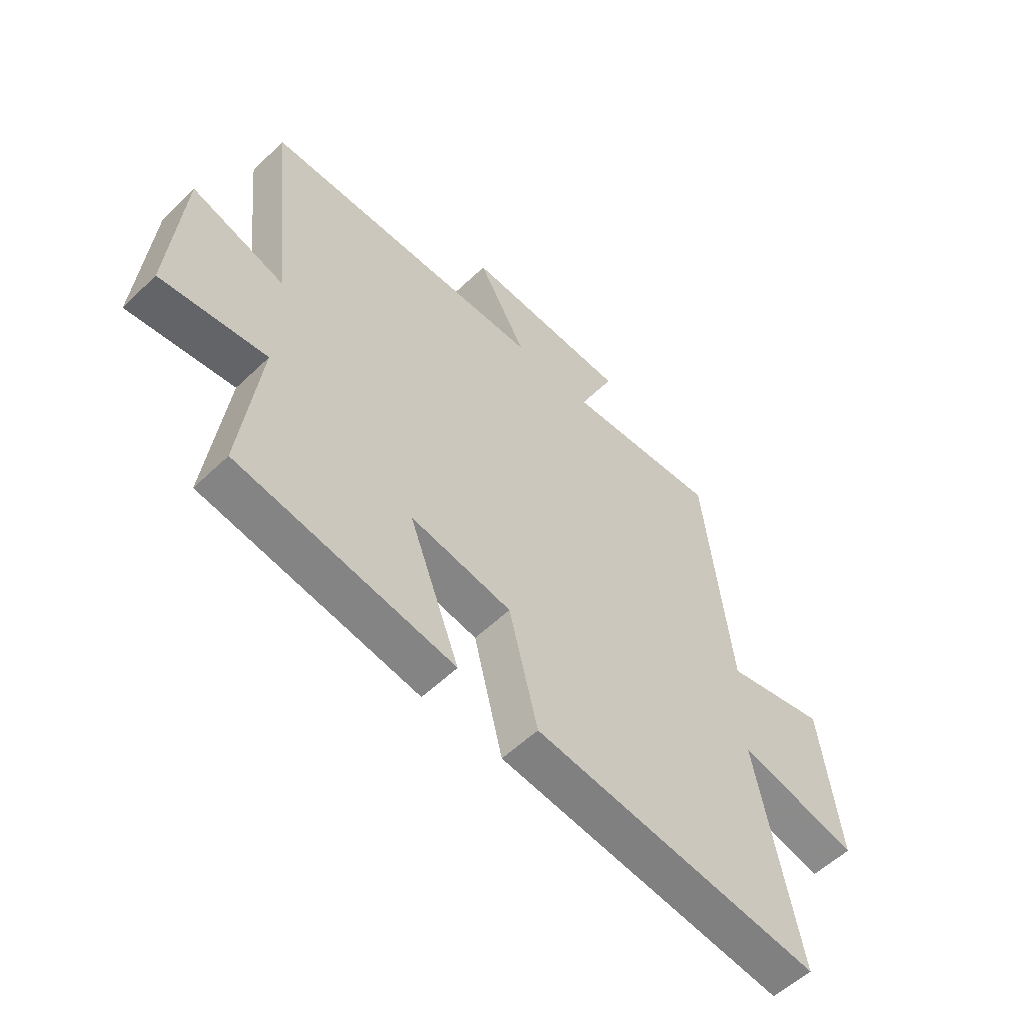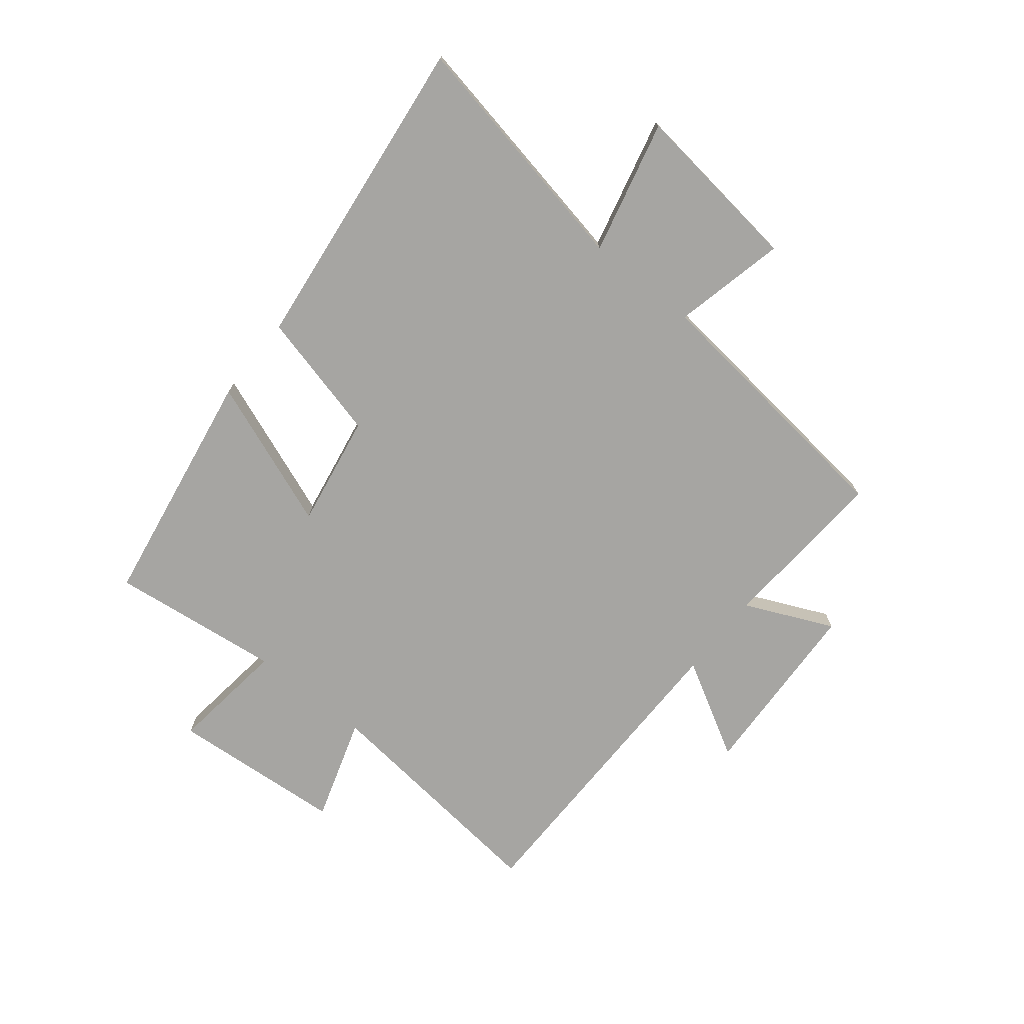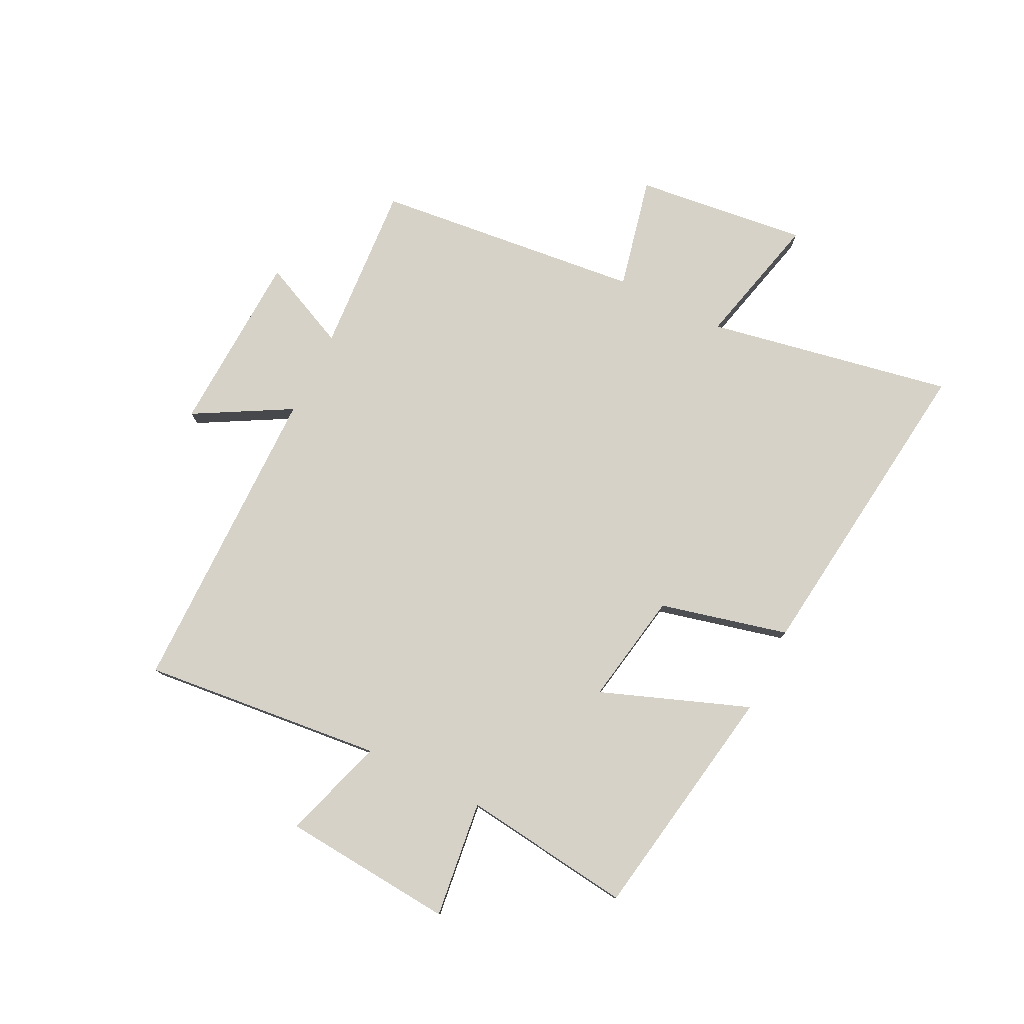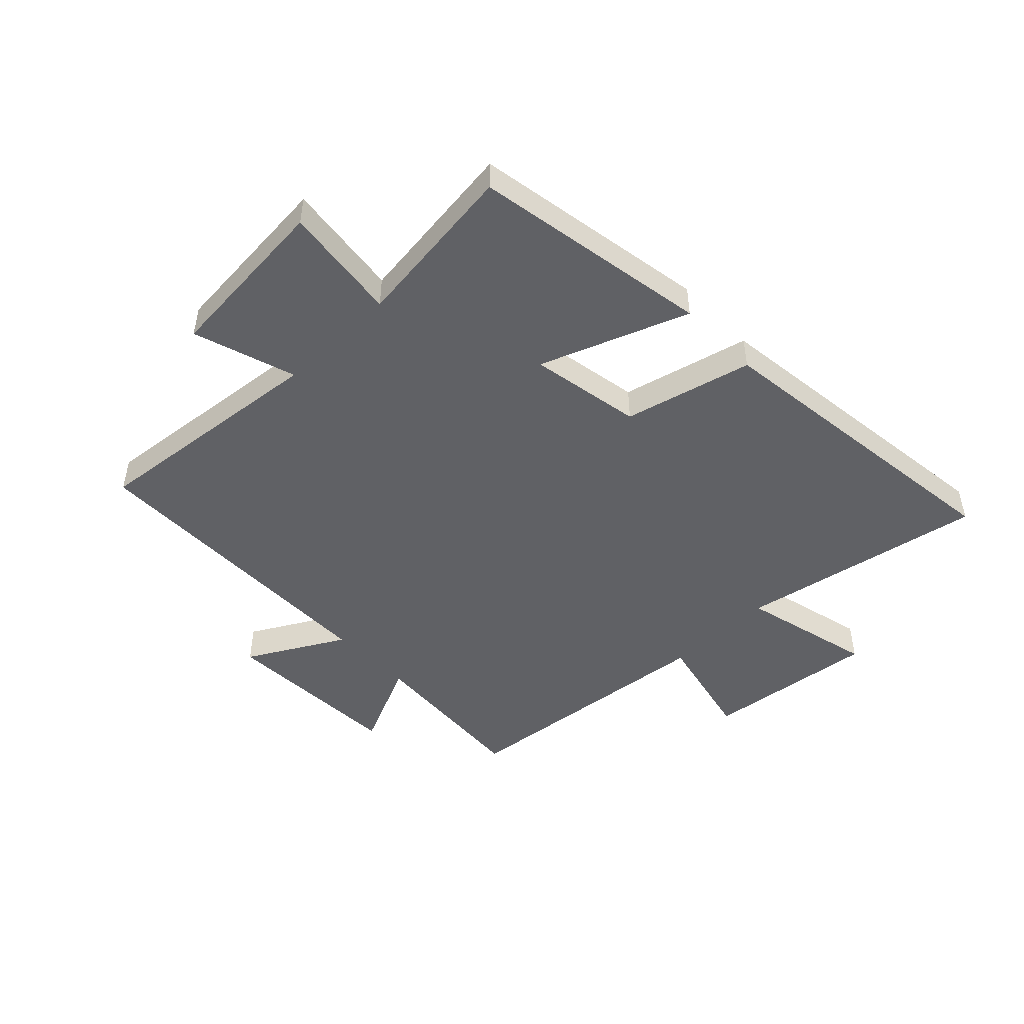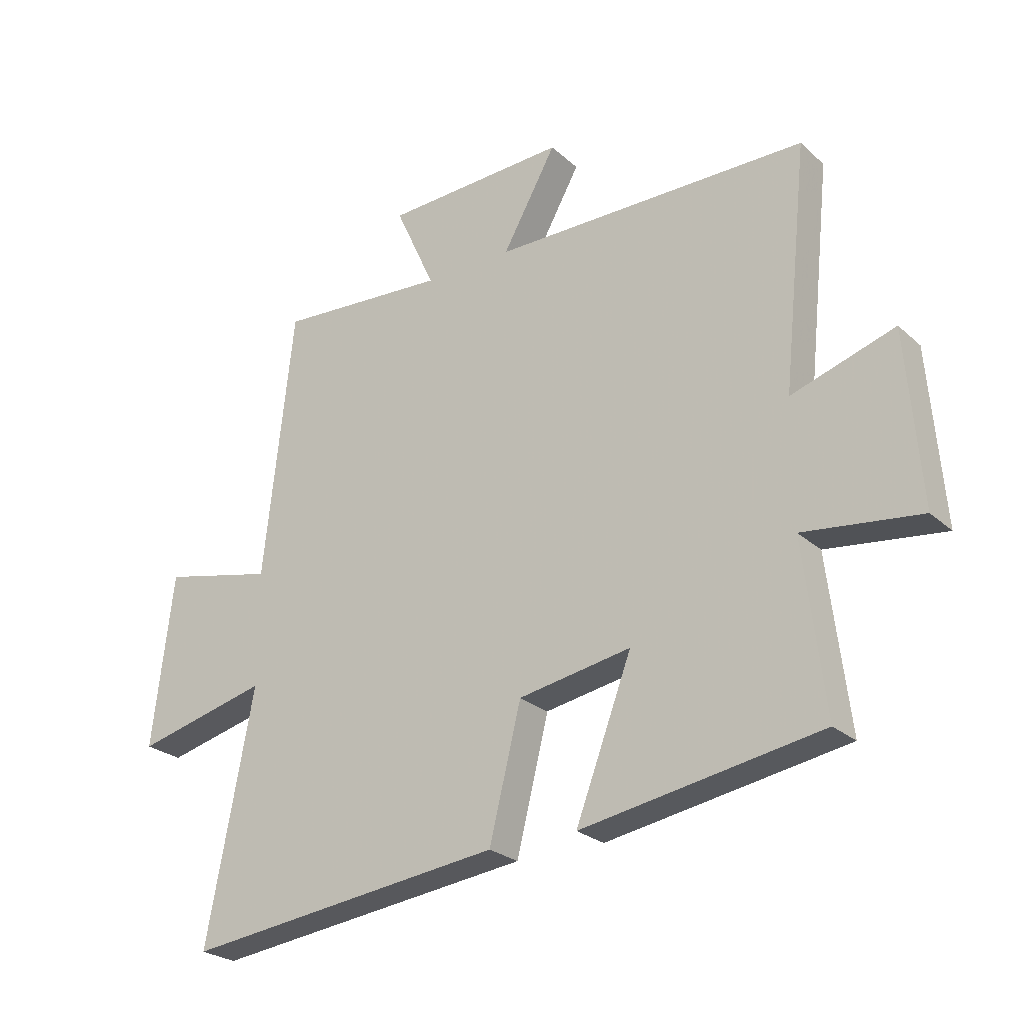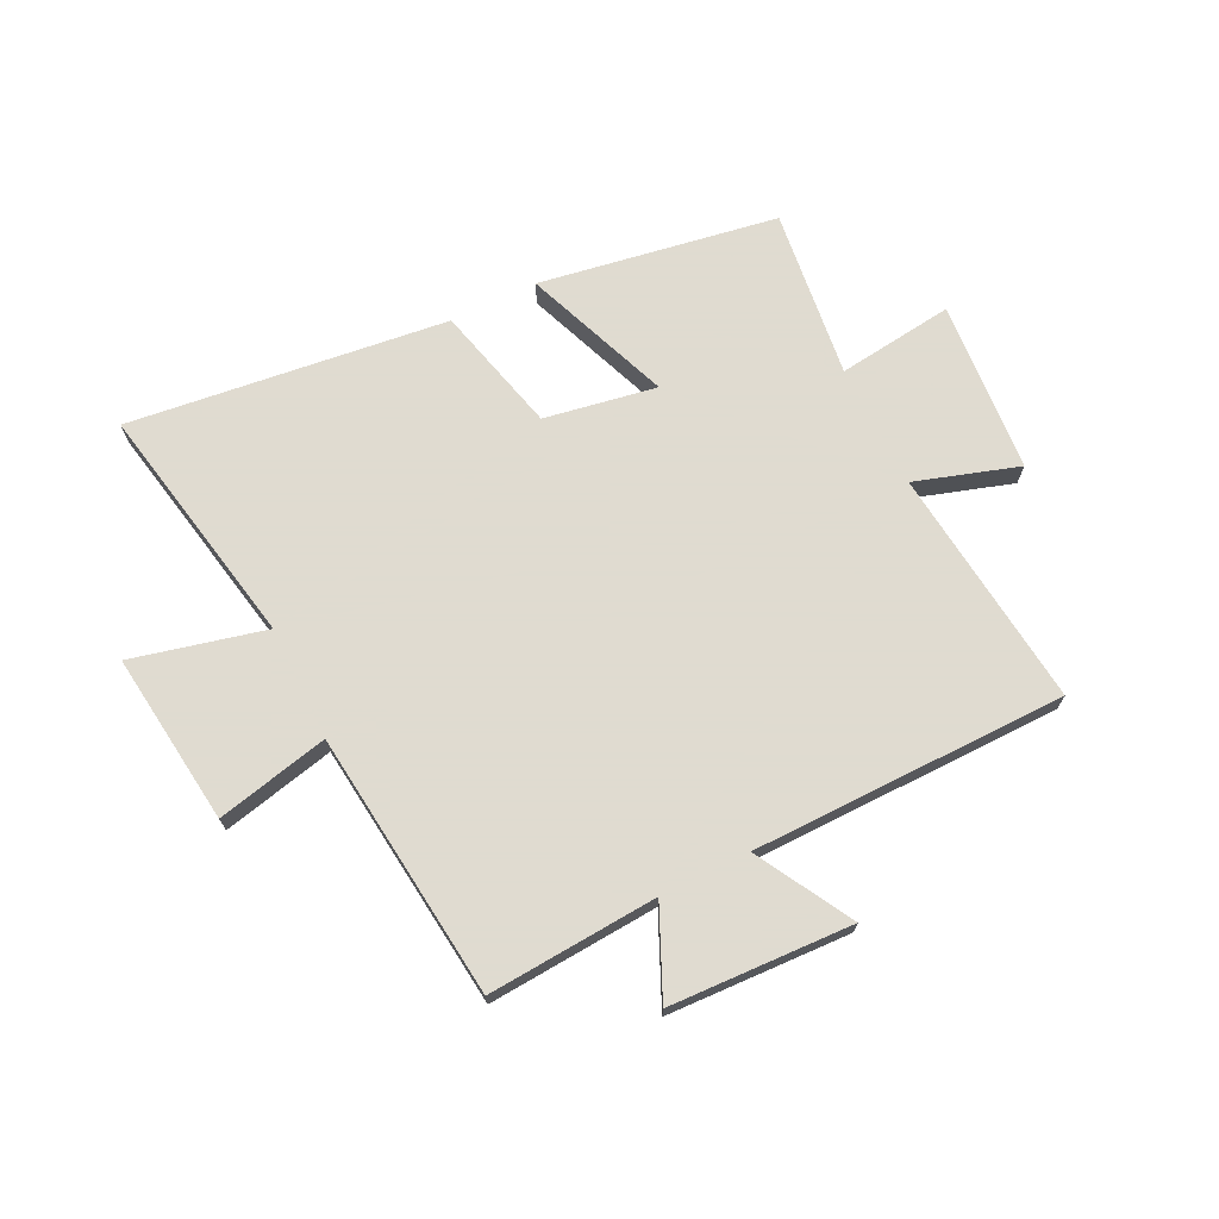
<metadata>
{"format":"obj","ext":"obj","renderer":"f3d","projection":"perspective","resolution":1024,"background":"white","views":[{"elev":-55.9,"azim":135.1,"up":"+Z"},{"elev":-73.8,"azim":-128.8,"up":"+Y"},{"elev":78.4,"azim":116.5,"up":"+Y"},{"elev":-48.3,"azim":134.0,"up":"+Y"},{"elev":-25.3,"azim":35.6,"up":"+Z"},{"elev":70.2,"azim":-26.3,"up":"+Y"}]}
</metadata>
<code>
v 0.544 0.07 0.496
v 0.5 0.07 0.079
v 0.678 0.07 0.136
v 0.702 0.07 -0.162
v 0.5 0.07 -0.137
v 0.536 0.07 -0.431
v 0.123 0.07 -0.5
v 0.22 0.07 -0.244
v 0.026 0.07 -0.278
v -0.029 0.07 -0.5
v -0.581 0.07 -0.566
v -0.5 0.07 -0.141
v -0.73 0.07 -0.197
v -0.694 0.07 0.101
v -0.5 0.07 0.057
v -0.449 0.07 0.52
v -0.155 0.07 0.5
v -0.224 0.07 0.652
v 0.092 0.07 0.666
v -0.001 0.07 0.5
v 0.544 0 0.496
v 0.5 0 0.079
v 0.678 0 0.136
v 0.702 0 -0.162
v 0.5 0 -0.137
v 0.536 0 -0.431
v 0.123 0 -0.5
v 0.22 0 -0.244
v 0.026 0 -0.278
v -0.029 0 -0.5
v -0.581 0 -0.566
v -0.5 0 -0.141
v -0.73 0 -0.197
v -0.694 0 0.101
v -0.5 0 0.057
v -0.449 0 0.52
v -0.155 0 0.5
v -0.224 0 0.652
v 0.092 0 0.666
v -0.001 0 0.5
f 17 18 19 20
f 17 20 1 2
f 15 16 17 2
f 12 13 14 15
f 12 15 2
f 9 10 11 12
f 8 9 12 2
f 5 6 7 8
f 5 8 2 3
f 3 4 5
f 40 39 38 37
f 22 21 40 37
f 22 37 36 35
f 35 34 33 32
f 22 35 32
f 32 31 30 29
f 22 32 29 28
f 28 27 26 25
f 23 22 28 25
f 25 24 23
f 1 21 22 2
f 2 22 23 3
f 3 23 24 4
f 4 24 25 5
f 5 25 26 6
f 6 26 27 7
f 7 27 28 8
f 8 28 29 9
f 9 29 30 10
f 10 30 31 11
f 11 31 32 12
f 12 32 33 13
f 13 33 34 14
f 14 34 35 15
f 15 35 36 16
f 16 36 37 17
f 17 37 38 18
f 18 38 39 19
f 19 39 40 20
f 20 40 21 1

</code>
